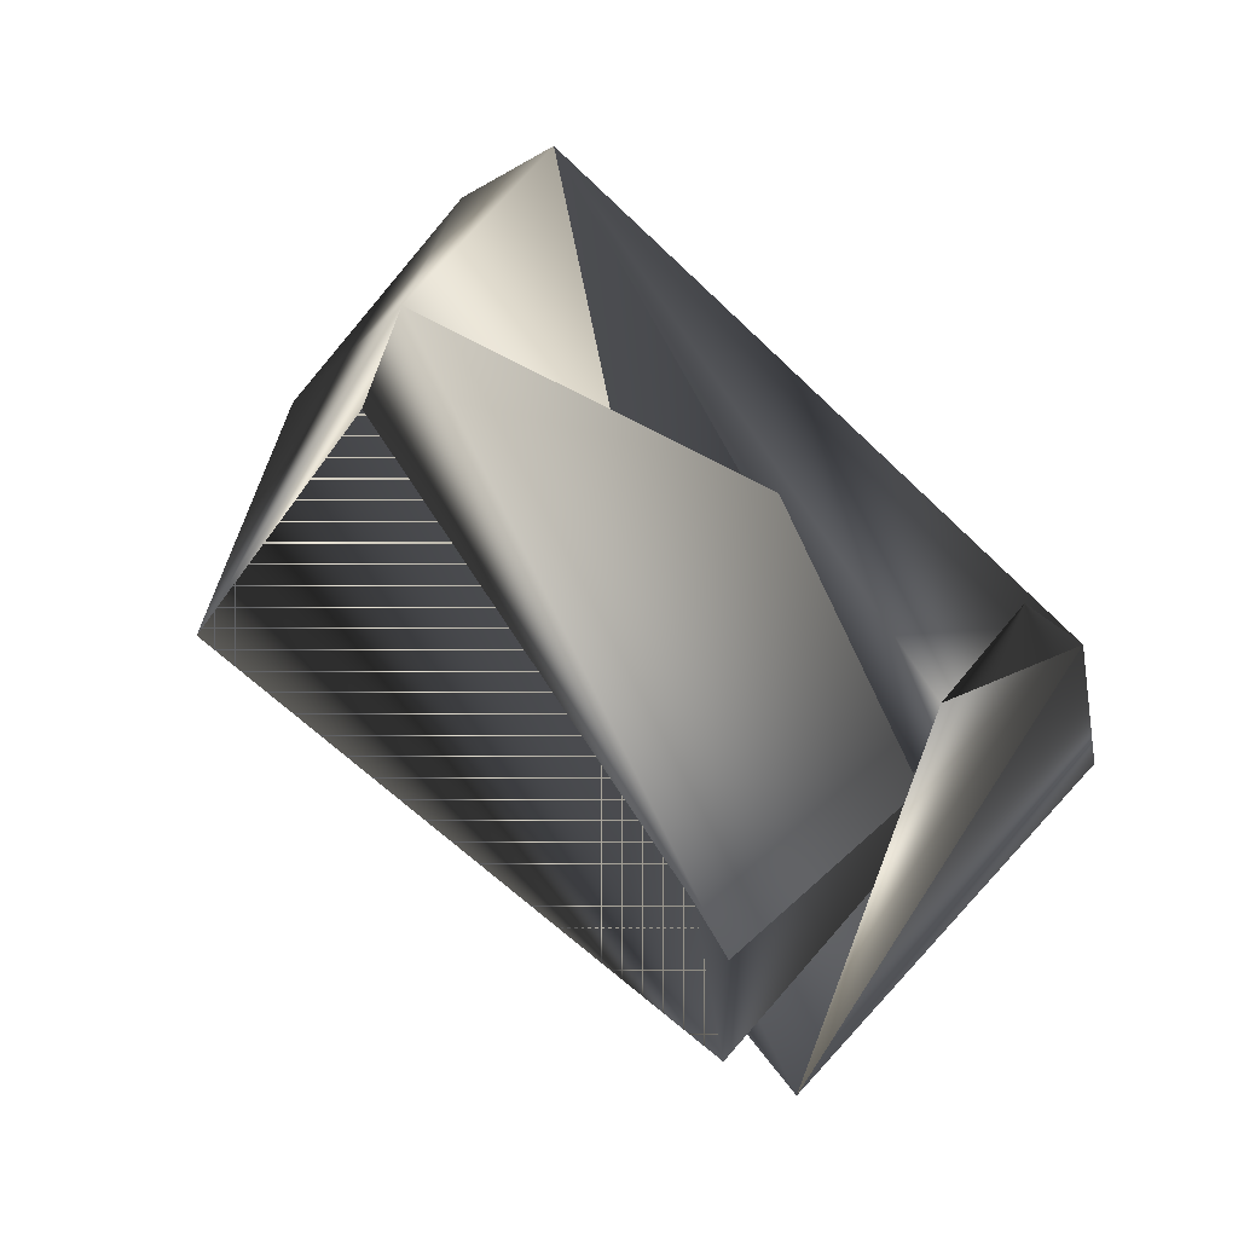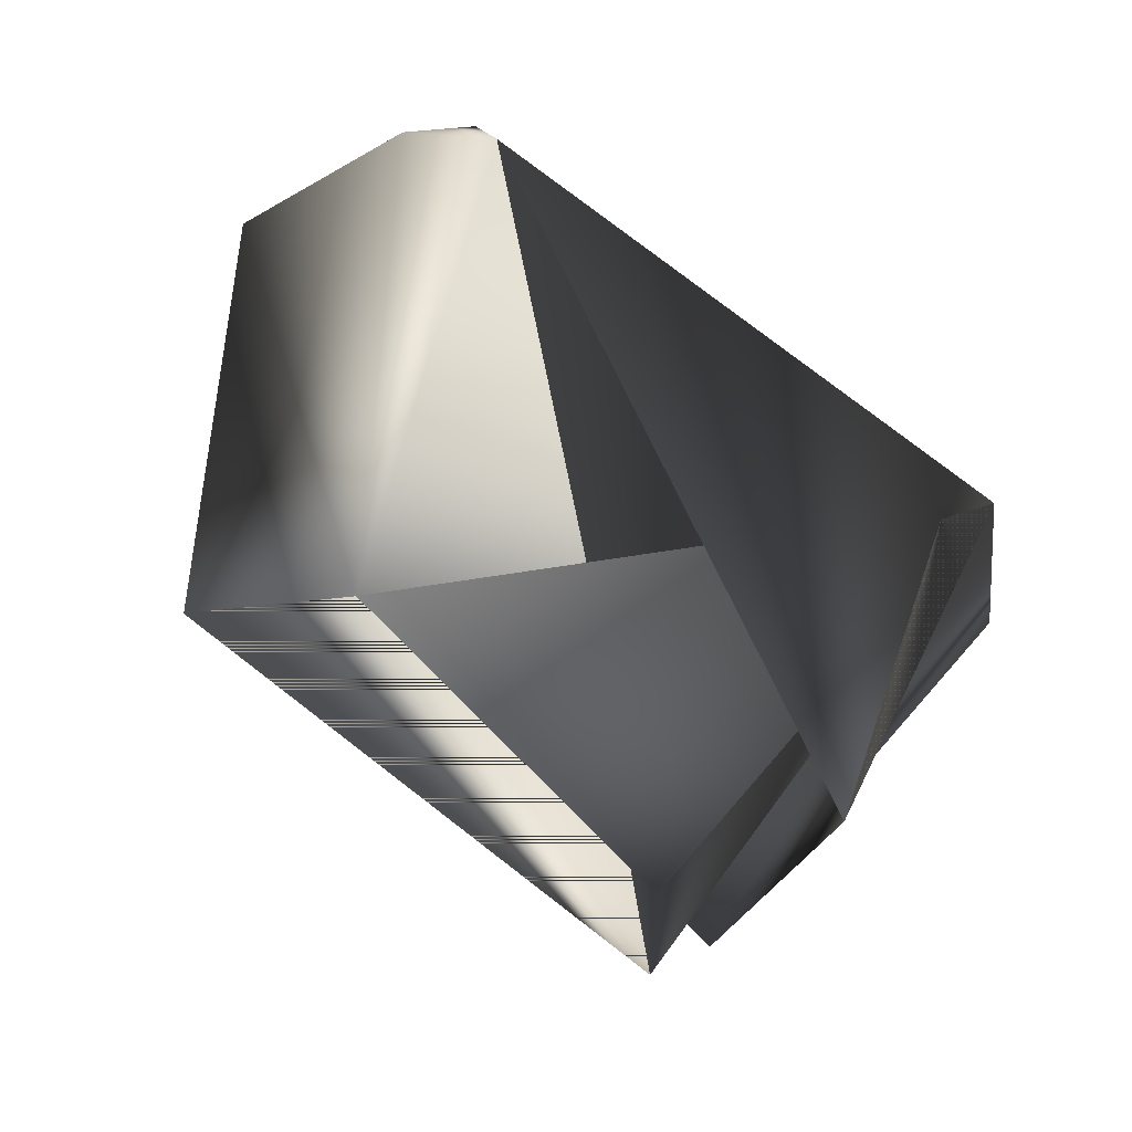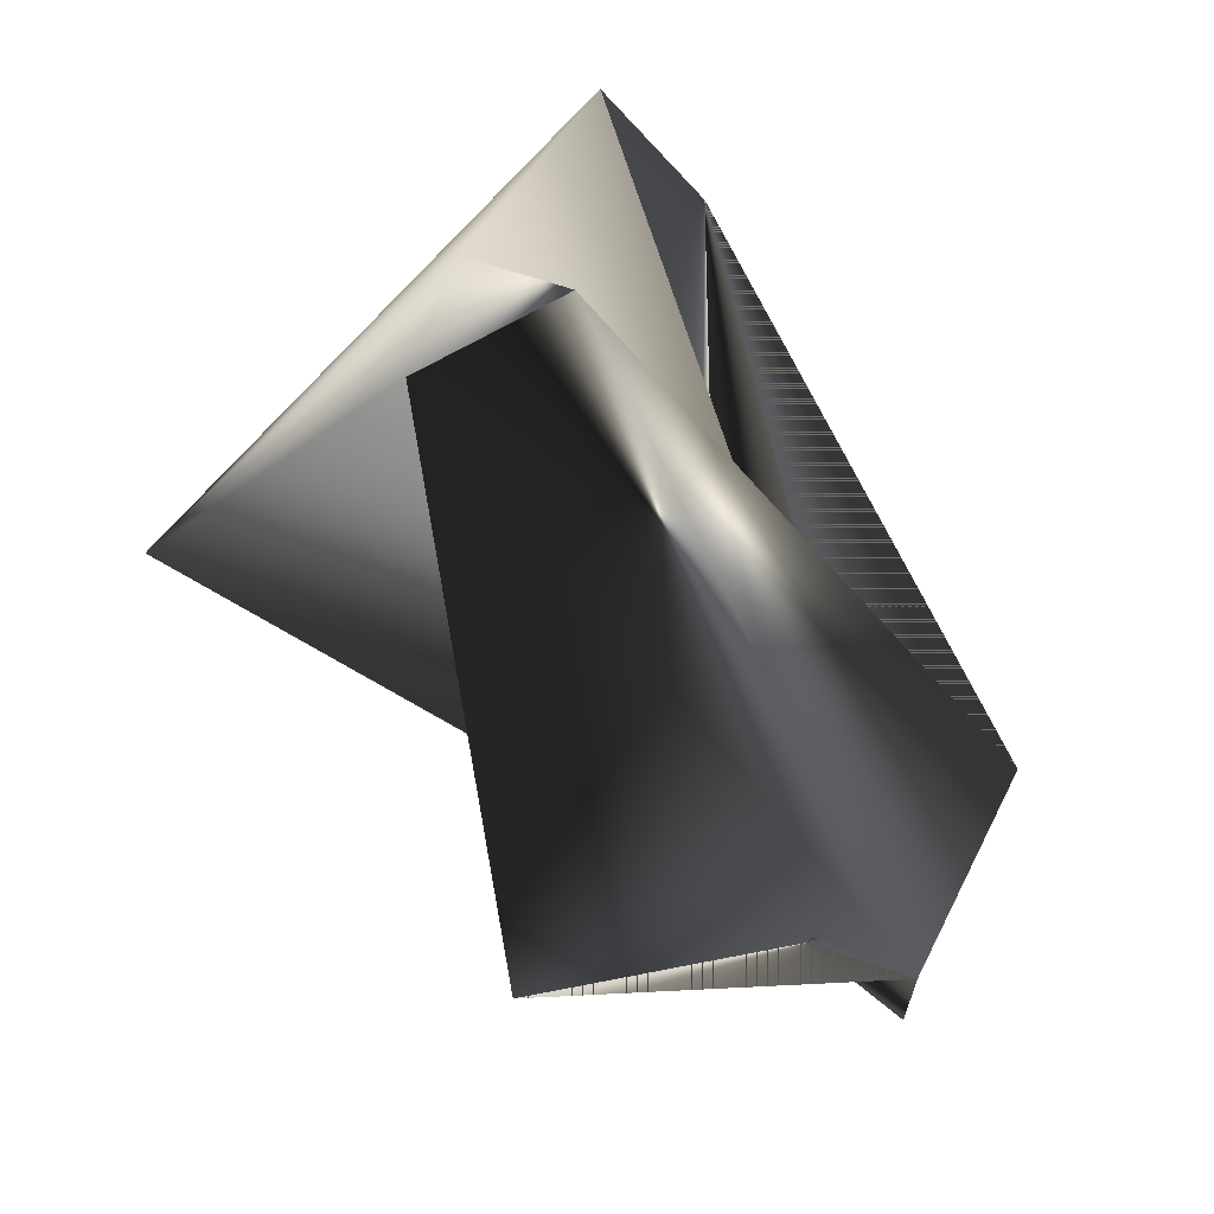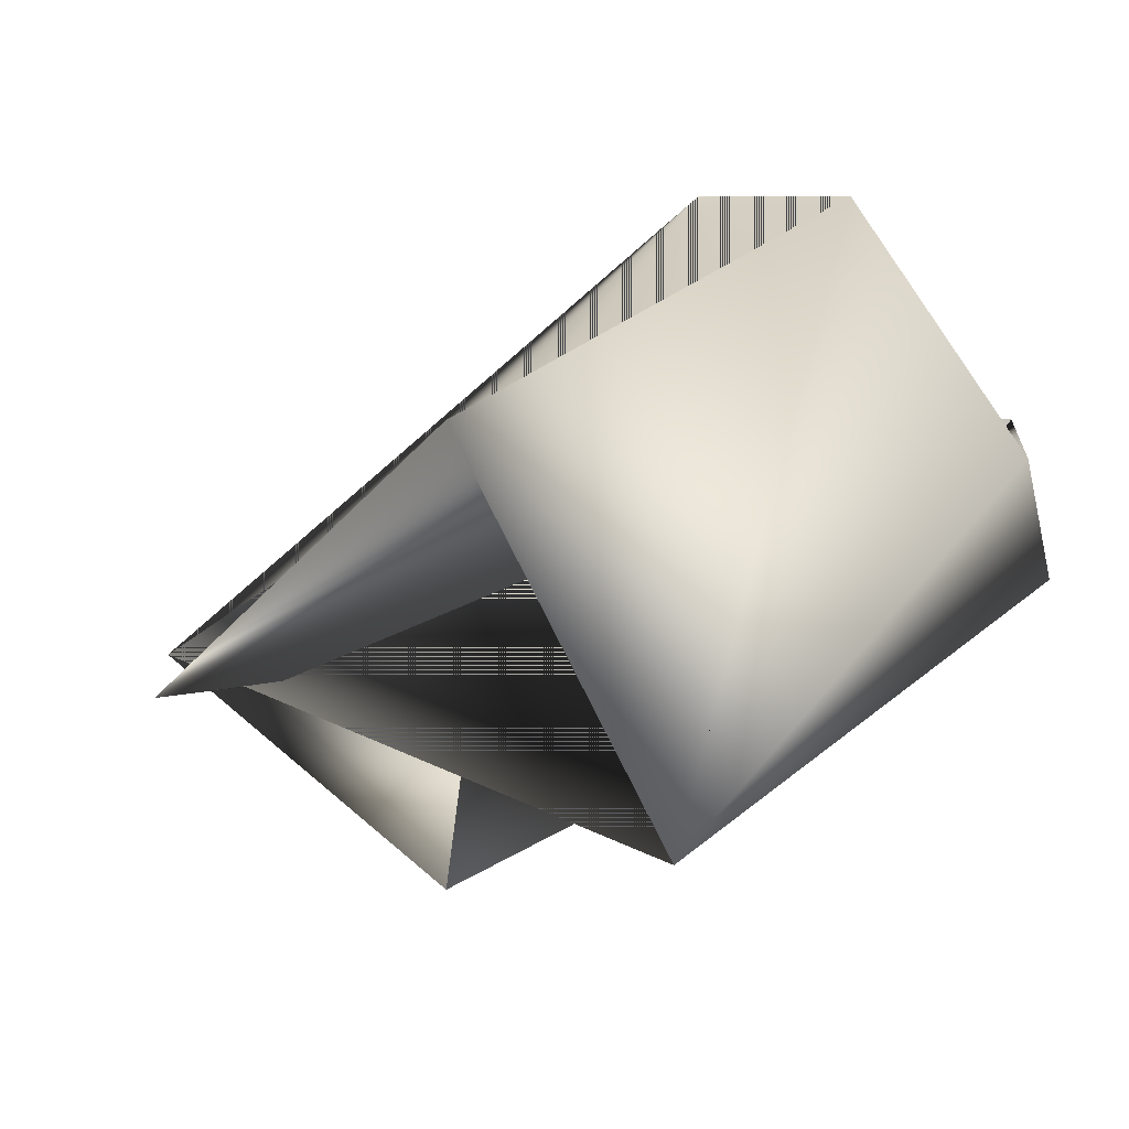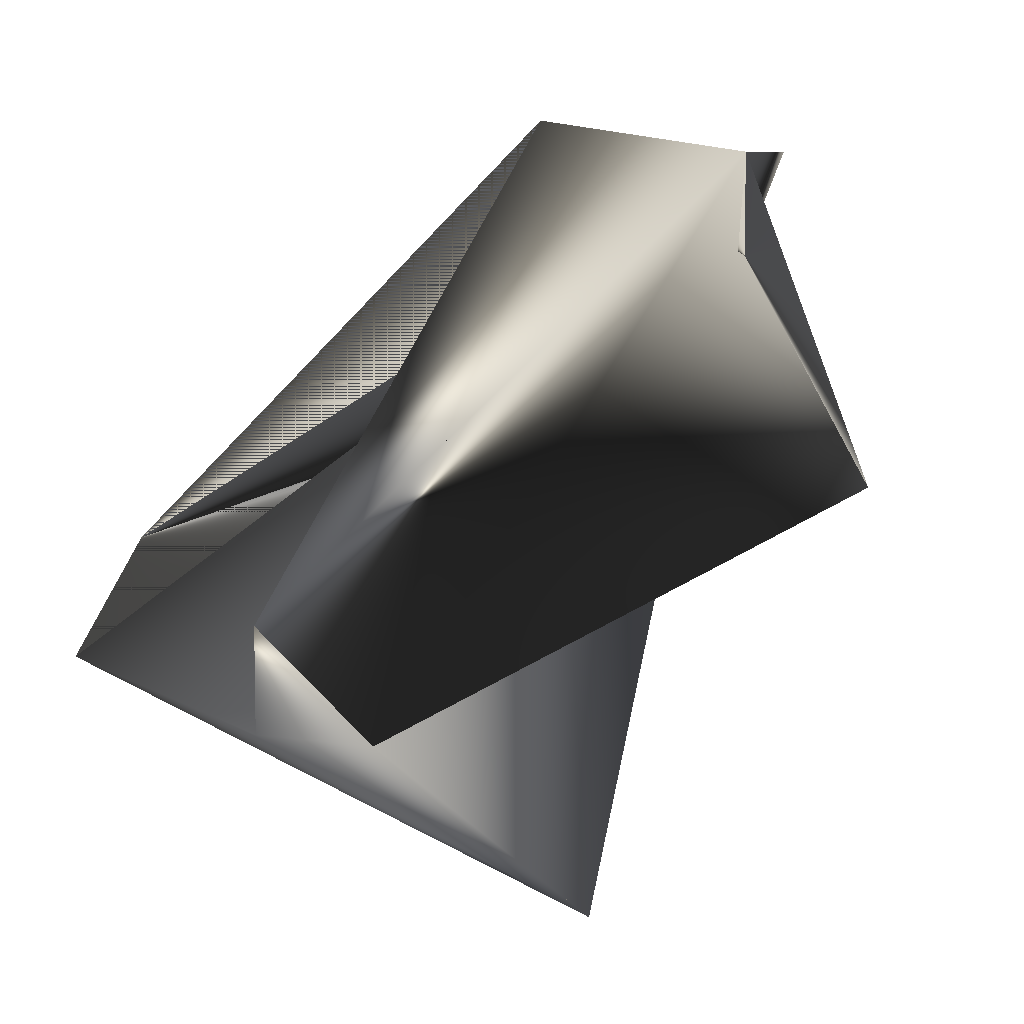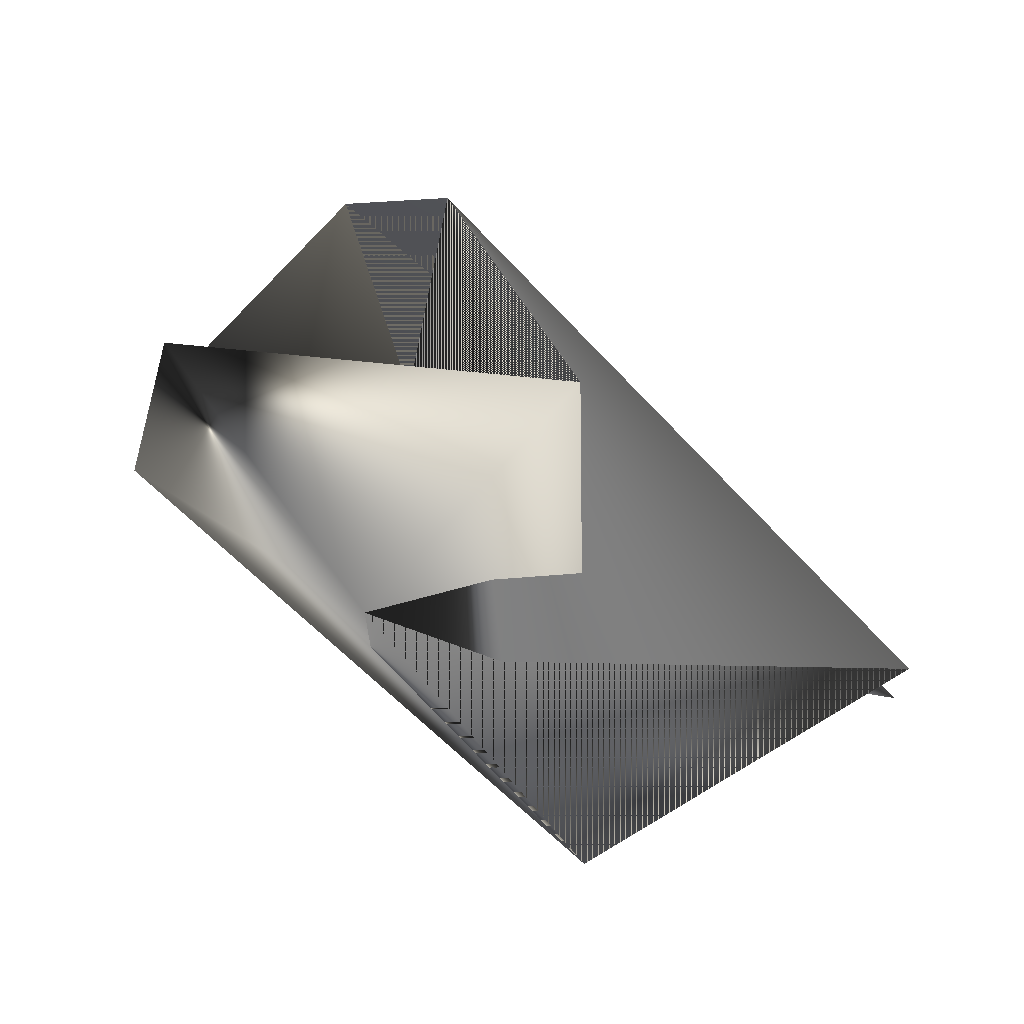
<metadata>
{"format":"obj","ext":"obj","renderer":"f3d","projection":"perspective","resolution":1024,"background":"white","views":[{"elev":-30.8,"azim":-139.7,"up":"+Y"},{"elev":13.7,"azim":-139.3,"up":"+Y"},{"elev":65.7,"azim":-71.1,"up":"+Y"},{"elev":-66.6,"azim":103.0,"up":"+Z"},{"elev":8.1,"azim":-157.2,"up":"+Z"},{"elev":69.6,"azim":-69.6,"up":"+Z"}]}
</metadata>
<code>
v -0.09038 0.3247 0.3398
v -0.09038 0.3247 0.3647
v -0.1198 0.3247 0.3398
v -0.02608 0.2982 0.3479
v -0.1734 0.2269 0.4702
v -0.1362 0.2336 0.2766
v -0.0425 0.2071 0.3096
v -0.1255 0.1094 0.3902
v -0.1091 0.2004 0.4783
v -0.1255 0.1094 0.4151
v -0.02608 0.2664 0.3728
v -0.1898 0.1677 0.3821
v -0.1734 0.2269 0.4453
v -0.1734 0.1951 0.4702
f 1 2 3
f 1 4 5
f 1 3 6
f 1 6 4
f 1 5 2
f 7 8 3
f 7 4 6
f 7 3 8
f 7 3 5
f 7 6 3
f 7 5 4
f 2 3 5
f 2 9 3
f 2 5 9
f 2 8 3
f 2 5 8
f 4 10 5
f 4 11 10
f 4 10 11
f 4 6 10
f 3 6 4
f 3 4 5
f 3 9 6
f 3 5 9
f 10 11 5
f 10 12 5
f 10 5 12
f 13 12 5
f 13 9 5
f 13 5 12
f 13 5 9
f 14 11 10
f 14 4 10
f 14 10 5
f 14 10 4
f 14 5 11
f 6 9 5
f 6 10 4
f 6 5 10
f 8 5 3
f 11 9 5
f 11 5 9
f 12 3 9
f 12 5 3
f 12 9 5
f 4 3 6
f 4 10 6
f 4 6 10
f 4 6 3
f 4 10 6

</code>
